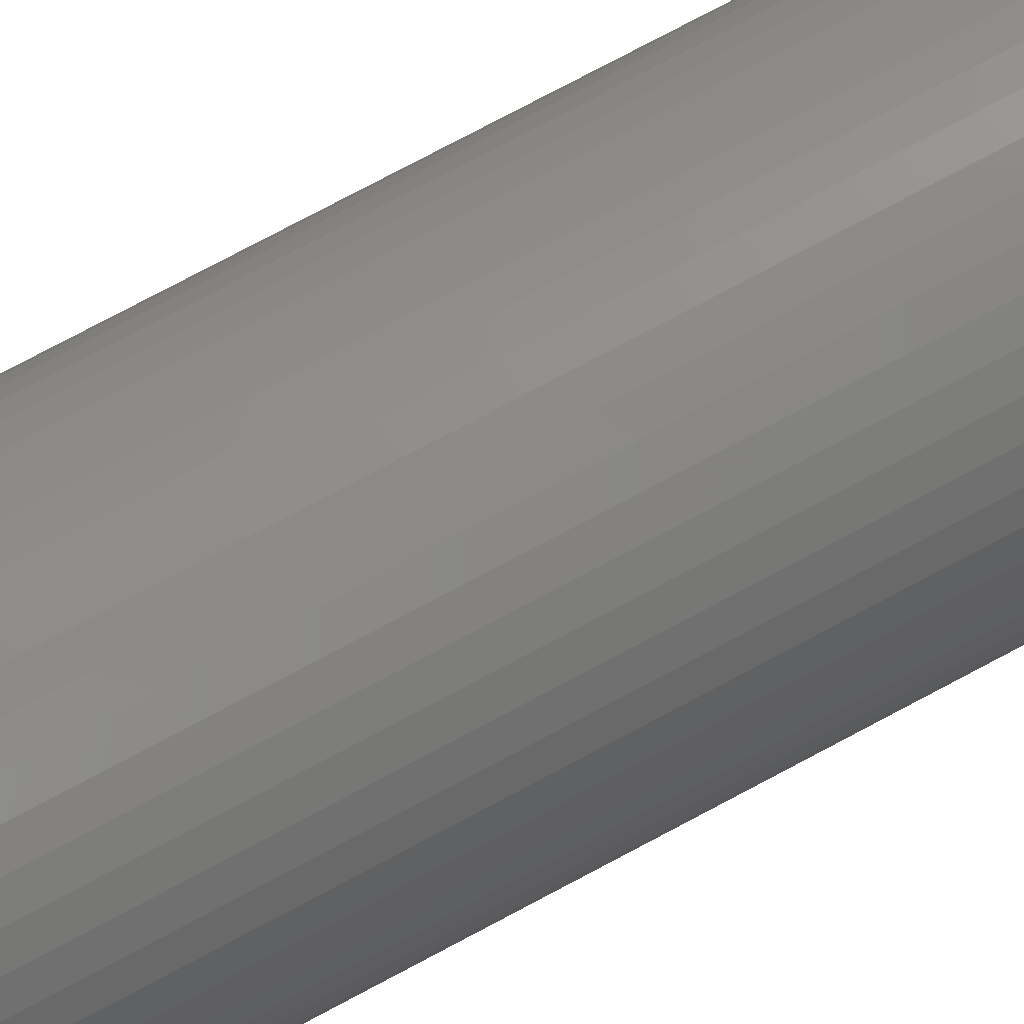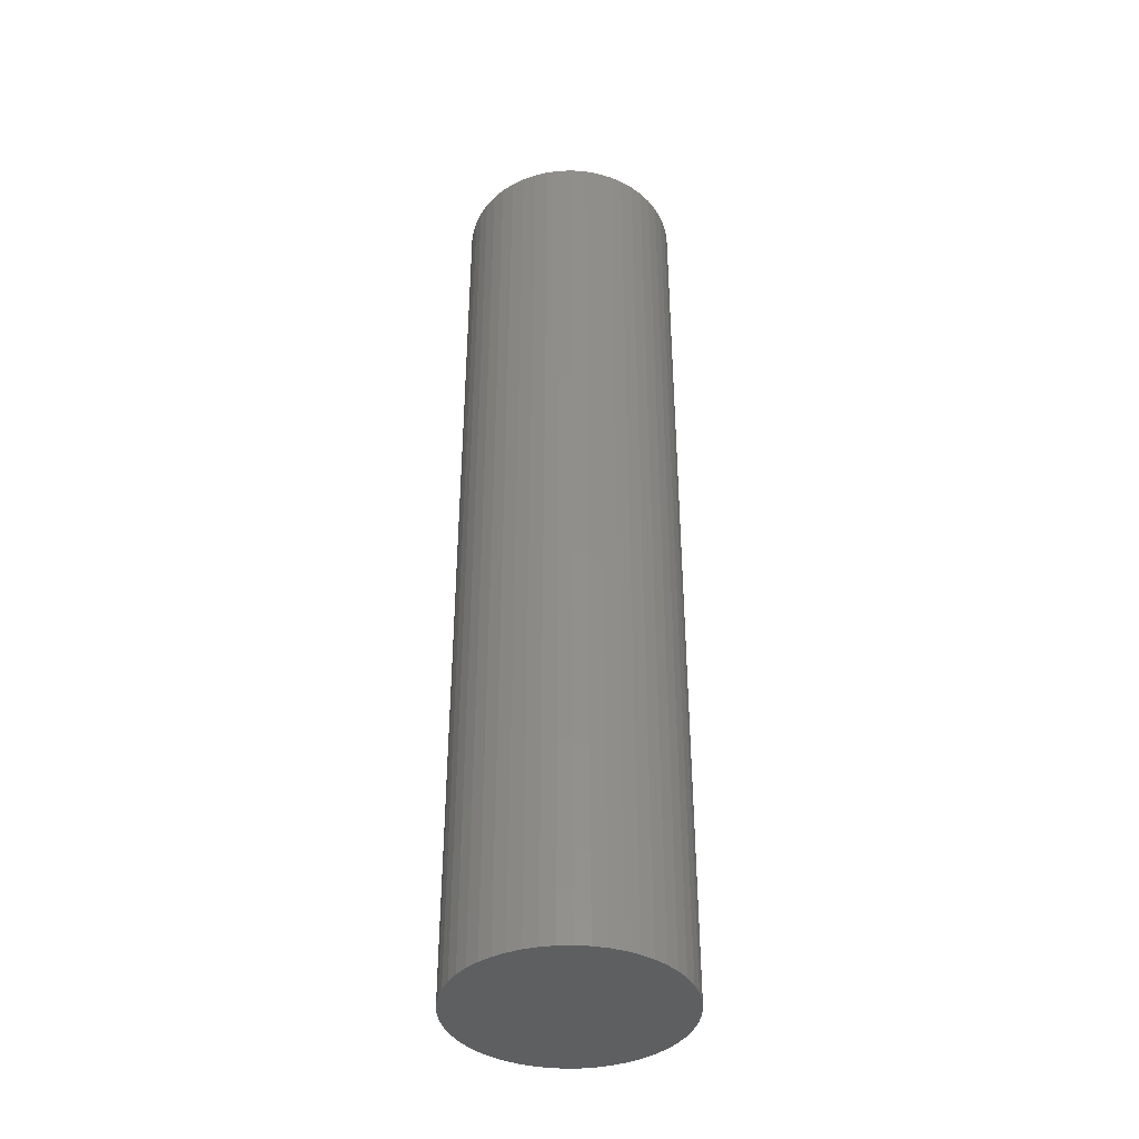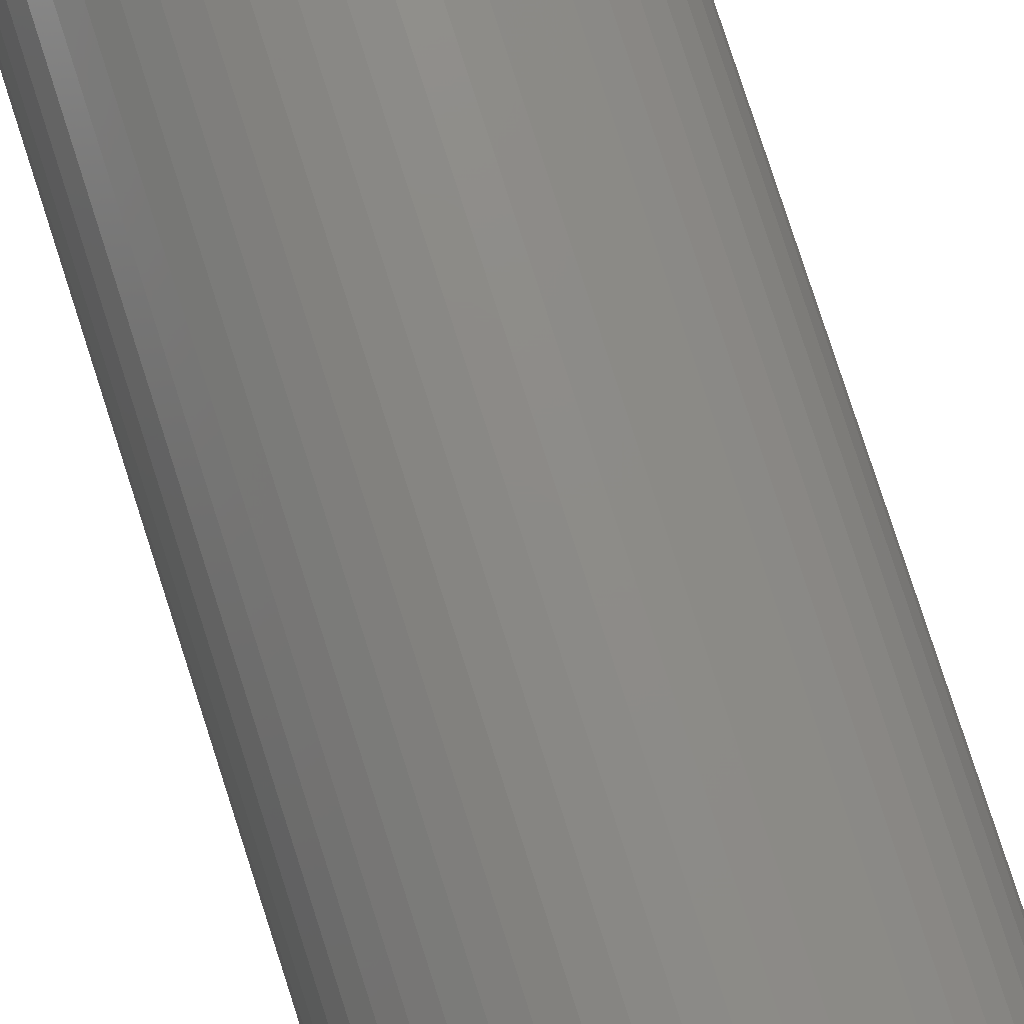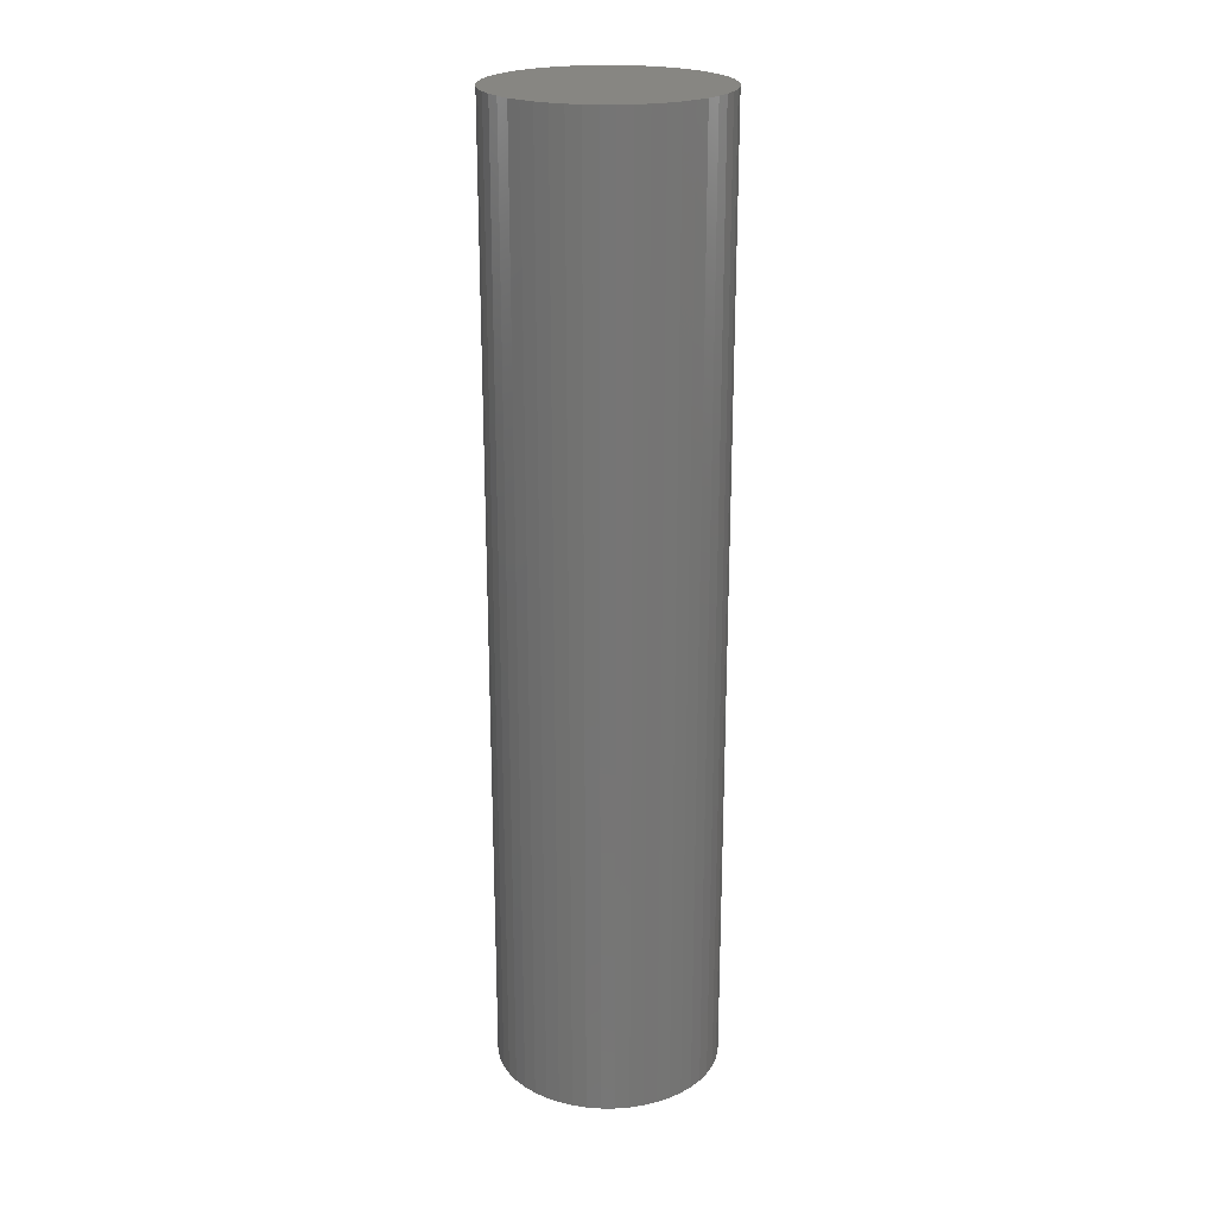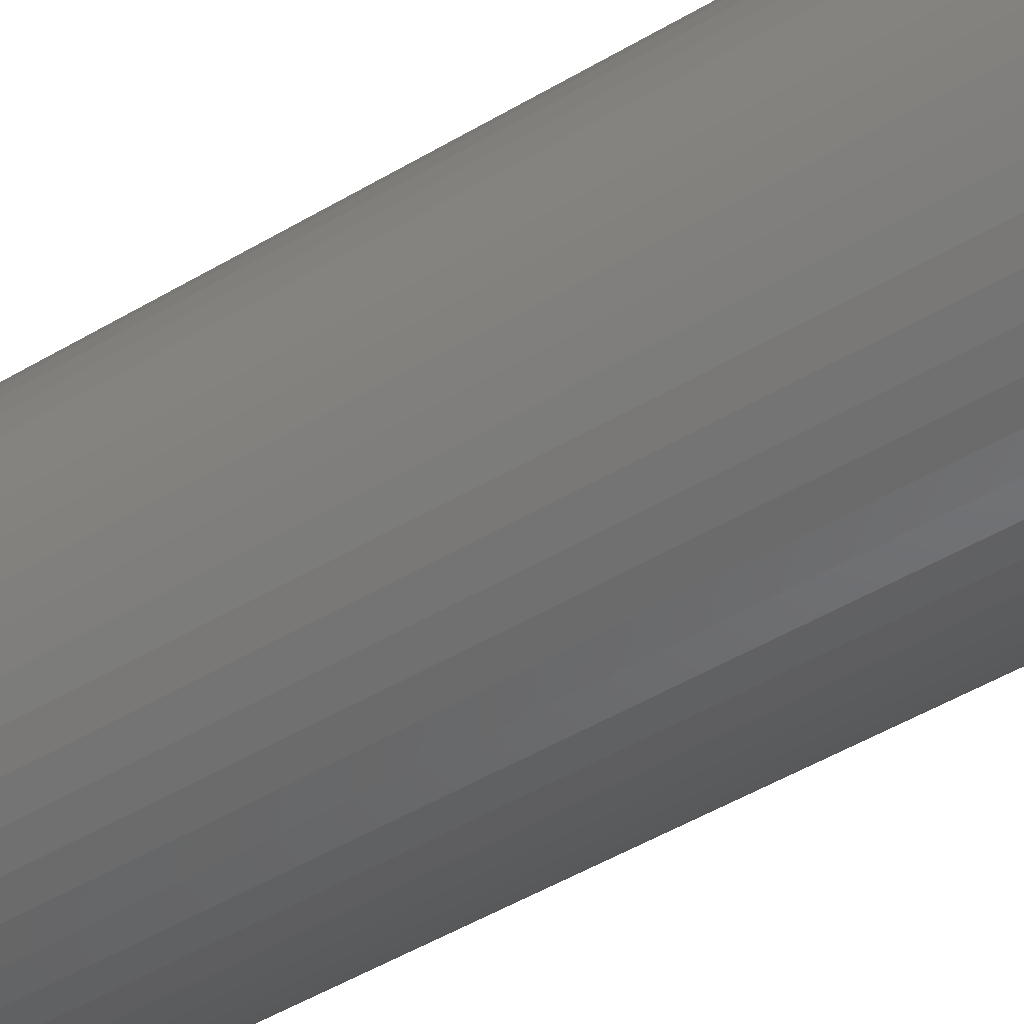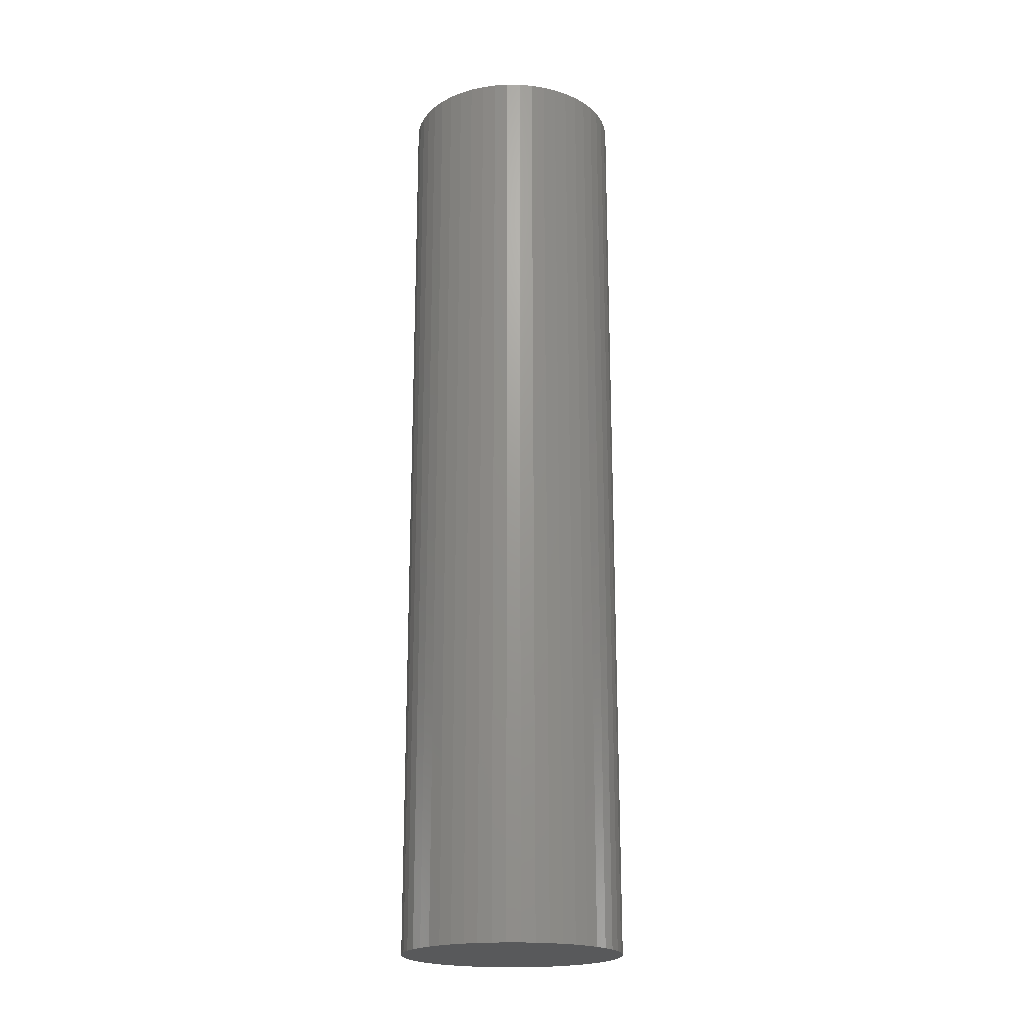
<metadata>
{"format":"stl","ext":"stl","renderer":"f3d","projection":"perspective","resolution":1024,"background":"white","views":[{"elev":76.9,"azim":-118.0,"up":"+Y"},{"elev":-39.4,"azim":-41.4,"up":"+Z"},{"elev":77.3,"azim":162.3,"up":"+Y"},{"elev":22.4,"azim":122.4,"up":"+Z"},{"elev":-42.8,"azim":-53.7,"up":"+Y"},{"elev":-20.4,"azim":-29.6,"up":"+Z"}]}
</metadata>
<code>
# stl→obj: 100 verts, 196 faces
v 5.85 0 25
v 5.804 0.7332 -25
v 5.804 0.7332 25
v 5.85 0 -25
v 5.666 1.455 -25
v 5.666 1.455 25
v -5.85 0 -25
v -5.804 0.7332 25
v -5.804 0.7332 -25
v -5.85 0 25
v 0.3673 5.838 -25
v -0.3673 5.838 25
v 0.3673 5.838 25
v -0.3673 5.838 -25
v 5.804 -0.7332 -25
v 5.666 -1.455 -25
v 5.439 -2.154 -25
v 5.439 2.154 -25
v 5.126 -2.818 -25
v 5.126 2.818 -25
v 4.733 -3.439 -25
v 4.733 3.439 -25
v 4.264 -4.005 -25
v 4.264 4.005 -25
v 3.729 -4.508 -25
v 3.729 4.508 -25
v 3.135 -4.939 -25
v 3.135 4.939 -25
v 2.491 -5.293 -25
v 2.491 5.293 -25
v 1.808 -5.564 -25
v 1.808 5.564 -25
v 1.096 -5.746 -25
v 1.096 5.746 -25
v 0.3673 -5.838 -25
v -0.3673 -5.838 -25
v -1.096 -5.746 -25
v -1.096 5.746 -25
v -1.808 -5.564 -25
v -1.808 5.564 -25
v -2.491 -5.293 -25
v -2.491 5.293 -25
v -3.135 -4.939 -25
v -3.135 4.939 -25
v -3.729 -4.508 -25
v -3.729 4.508 -25
v -4.264 -4.005 -25
v -4.264 4.005 -25
v -4.733 -3.439 -25
v -4.733 3.439 -25
v -5.126 -2.818 -25
v -5.126 2.818 -25
v -5.439 -2.154 -25
v -5.439 2.154 -25
v -5.666 -1.455 -25
v -5.666 1.455 -25
v -5.804 -0.7332 -25
v 4.264 -4.005 25
v 3.729 -4.508 25
v 3.729 4.508 25
v 4.264 4.005 25
v -4.264 4.005 25
v -3.729 4.508 25
v -2.491 5.293 25
v -1.808 5.564 25
v 5.439 2.154 25
v 5.126 2.818 25
v 1.808 5.564 25
v 2.491 5.293 25
v 3.135 4.939 25
v -5.126 2.818 25
v -5.439 2.154 25
v -4.733 3.439 25
v 5.804 -0.7332 25
v 5.666 -1.455 25
v 5.439 -2.154 25
v 5.126 -2.818 25
v 4.733 3.439 25
v 4.733 -3.439 25
v 3.135 -4.939 25
v 2.491 -5.293 25
v 1.808 -5.564 25
v 1.096 5.746 25
v 1.096 -5.746 25
v 0.3673 -5.838 25
v -0.3673 -5.838 25
v -1.096 5.746 25
v -1.096 -5.746 25
v -1.808 -5.564 25
v -2.491 -5.293 25
v -3.135 4.939 25
v -3.135 -4.939 25
v -3.729 -4.508 25
v -4.264 -4.005 25
v -4.733 -3.439 25
v -5.126 -2.818 25
v -5.439 -2.154 25
v -5.666 1.455 25
v -5.666 -1.455 25
v -5.804 -0.7332 25
f 1 2 3
f 2 1 4
f 3 5 6
f 5 3 2
f 7 8 9
f 8 7 10
f 11 12 13
f 12 11 14
f 15 2 4
f 16 2 15
f 16 5 2
f 17 5 16
f 17 18 5
f 19 18 17
f 19 20 18
f 21 20 19
f 21 22 20
f 23 22 21
f 23 24 22
f 25 24 23
f 25 26 24
f 27 26 25
f 27 28 26
f 29 28 27
f 29 30 28
f 31 30 29
f 31 32 30
f 33 32 31
f 33 34 32
f 35 34 33
f 35 11 34
f 36 11 35
f 36 14 11
f 37 14 36
f 37 38 14
f 39 38 37
f 39 40 38
f 41 40 39
f 41 42 40
f 43 42 41
f 43 44 42
f 45 44 43
f 45 46 44
f 47 46 45
f 47 48 46
f 49 48 47
f 49 50 48
f 51 50 49
f 51 52 50
f 53 52 51
f 53 54 52
f 55 54 53
f 55 56 54
f 57 56 55
f 57 9 56
f 9 57 7
f 25 58 59
f 58 25 23
f 24 60 61
f 60 24 26
f 46 62 63
f 62 46 48
f 40 64 65
f 64 40 42
f 66 20 67
f 20 66 18
f 30 68 69
f 68 30 32
f 28 69 70
f 69 28 30
f 54 71 52
f 71 54 72
f 50 62 48
f 62 50 73
f 3 74 1
f 6 74 3
f 6 75 74
f 66 75 6
f 66 76 75
f 67 76 66
f 67 77 76
f 78 77 67
f 78 79 77
f 61 79 78
f 61 58 79
f 60 58 61
f 60 59 58
f 70 59 60
f 70 80 59
f 69 80 70
f 69 81 80
f 68 81 69
f 68 82 81
f 83 82 68
f 83 84 82
f 13 84 83
f 13 85 84
f 12 85 13
f 12 86 85
f 87 86 12
f 87 88 86
f 65 88 87
f 65 89 88
f 64 89 65
f 64 90 89
f 91 90 64
f 91 92 90
f 63 92 91
f 63 93 92
f 62 93 63
f 62 94 93
f 73 94 62
f 73 95 94
f 71 95 73
f 71 96 95
f 72 96 71
f 72 97 96
f 98 97 72
f 98 99 97
f 8 99 98
f 8 100 99
f 100 8 10
f 14 87 12
f 87 14 38
f 31 81 82
f 81 31 29
f 67 22 78
f 22 67 20
f 32 83 68
f 83 32 34
f 26 70 60
f 70 26 28
f 56 72 54
f 72 56 98
f 42 91 64
f 91 42 44
f 74 4 1
f 4 74 15
f 79 19 77
f 19 79 21
f 75 15 74
f 15 75 16
f 47 93 94
f 93 47 45
f 51 97 53
f 97 51 96
f 47 95 49
f 95 47 94
f 36 85 86
f 85 36 35
f 29 80 81
f 80 29 27
f 6 18 66
f 18 6 5
f 78 24 61
f 24 78 22
f 34 13 83
f 13 34 11
f 52 73 50
f 73 52 71
f 9 98 56
f 98 9 8
f 44 63 91
f 63 44 46
f 38 65 87
f 65 38 40
f 58 21 79
f 21 58 23
f 77 17 76
f 17 77 19
f 41 89 90
f 89 41 39
f 53 99 55
f 99 53 97
f 57 10 7
f 10 57 100
f 33 82 84
f 82 33 31
f 35 84 85
f 84 35 33
f 76 16 75
f 16 76 17
f 37 86 88
f 86 37 36
f 45 92 93
f 92 45 43
f 43 90 92
f 90 43 41
f 49 96 51
f 96 49 95
f 55 100 57
f 100 55 99
f 27 59 80
f 59 27 25
f 39 88 89
f 88 39 37

</code>
